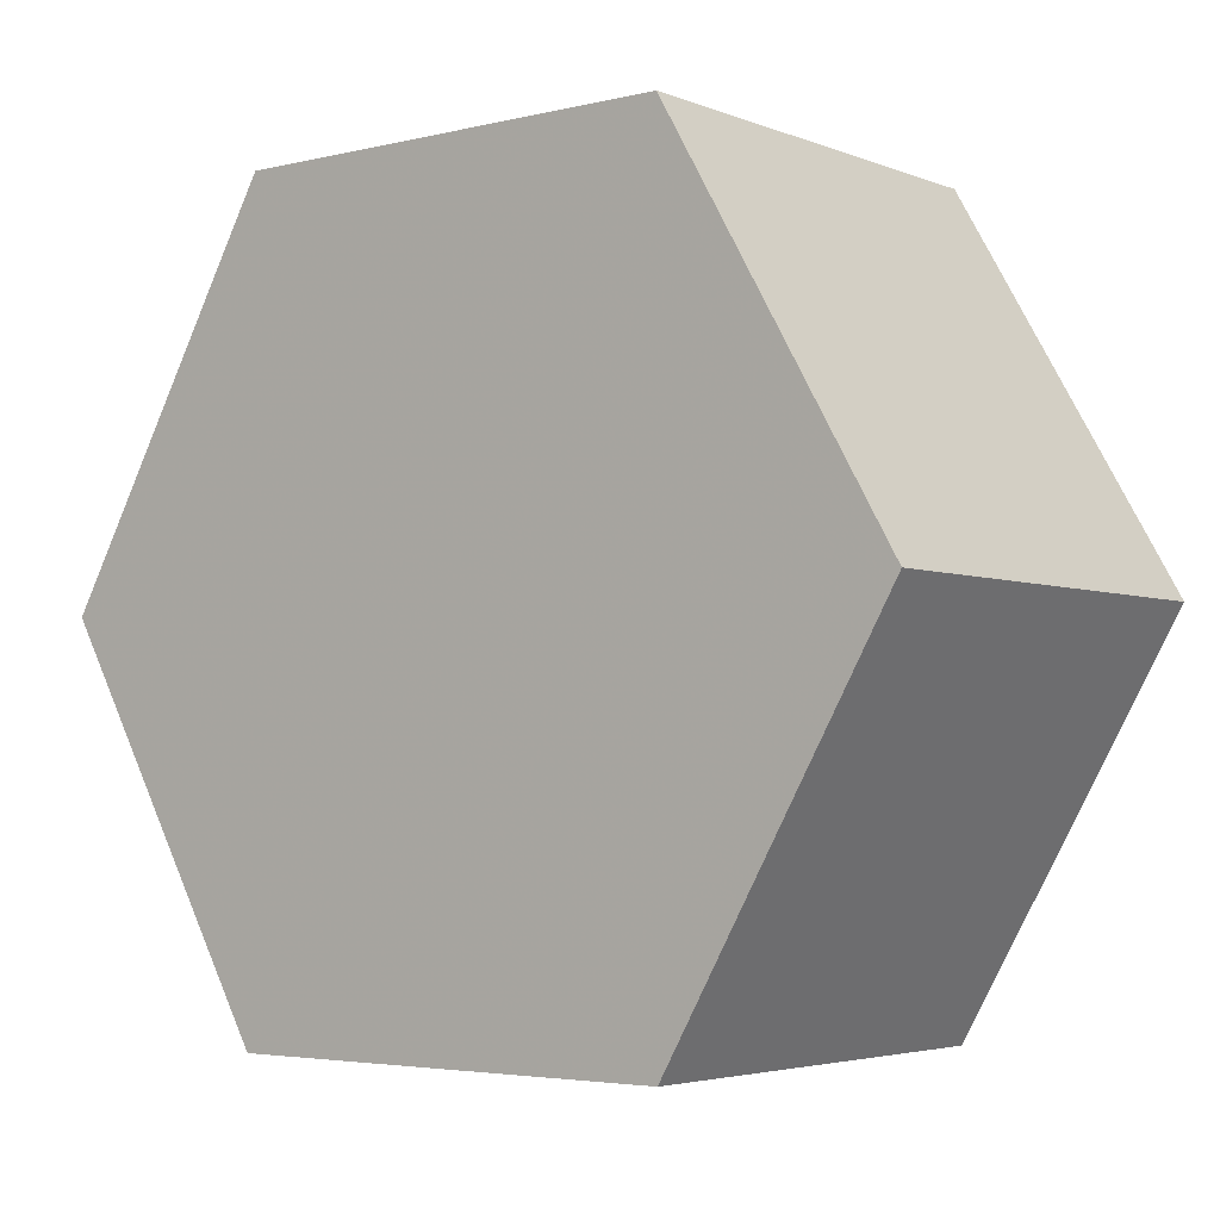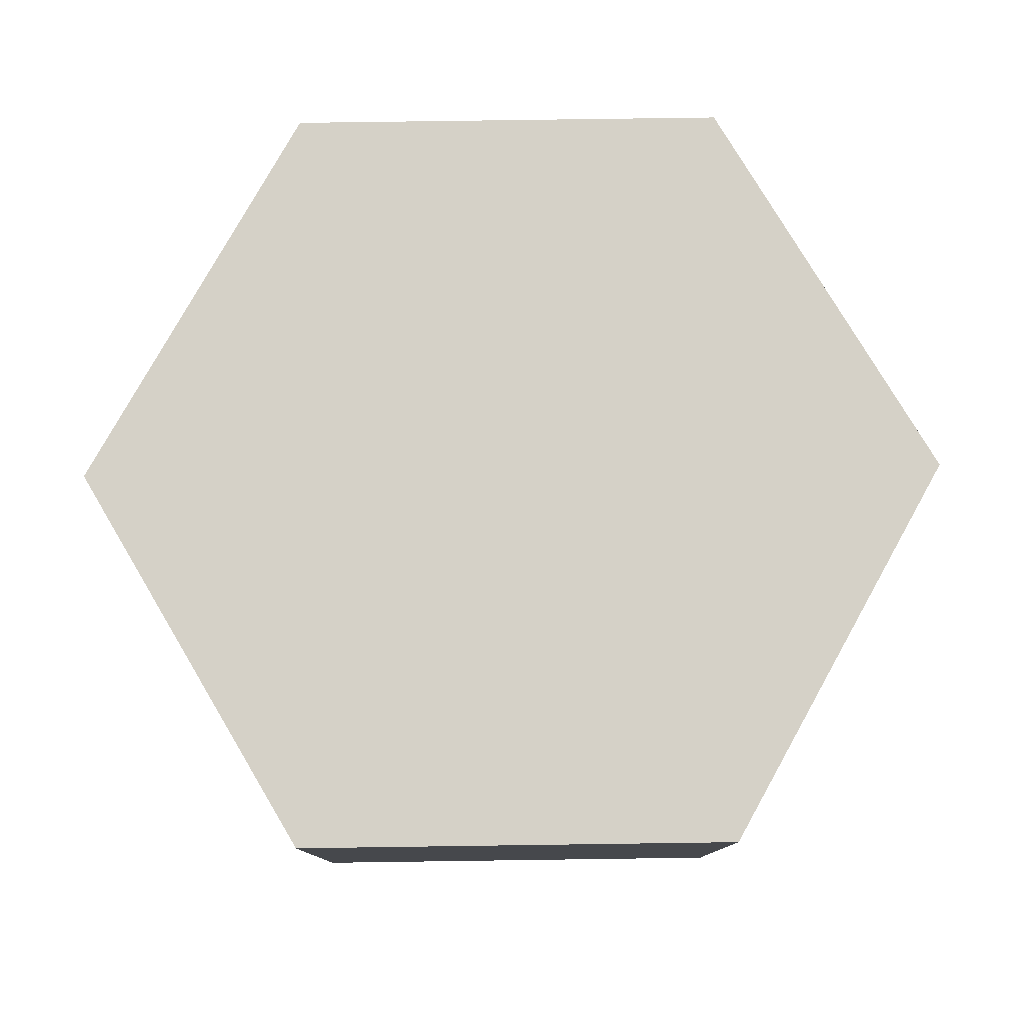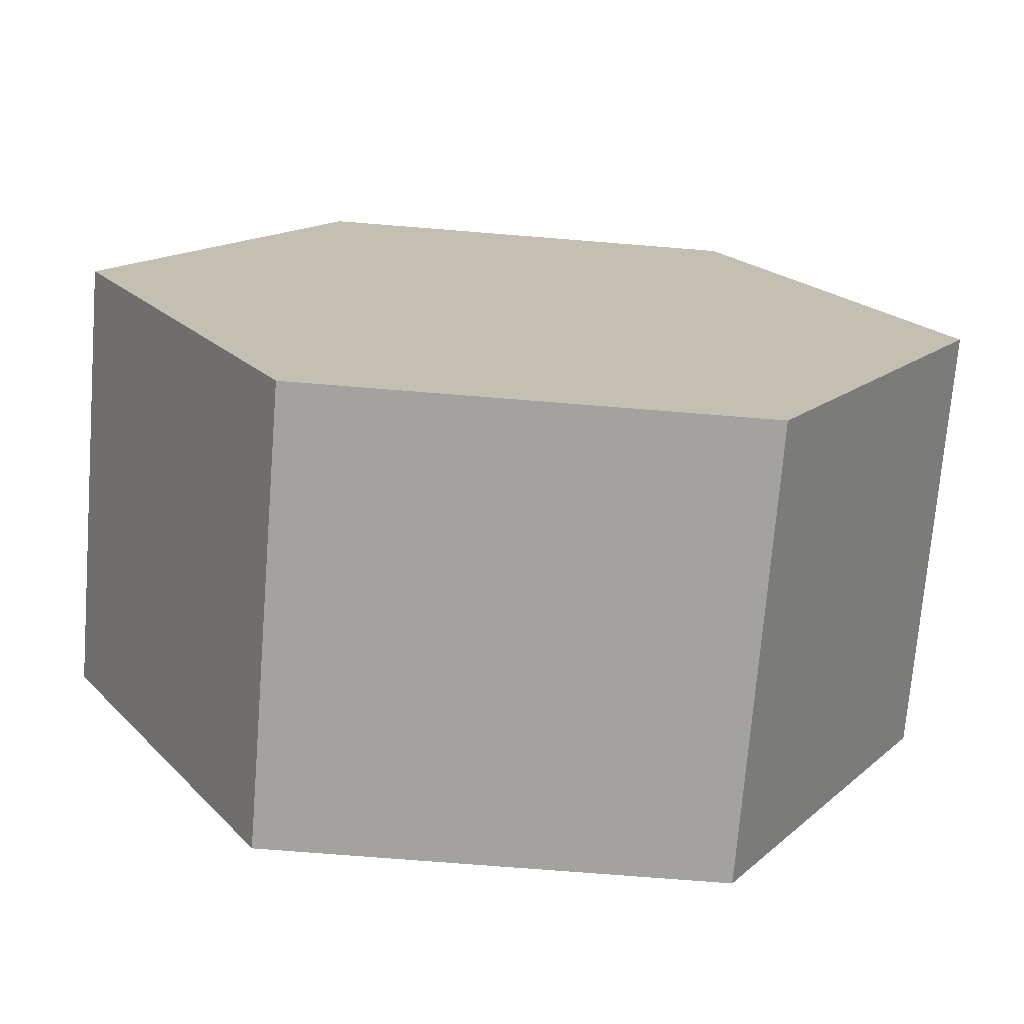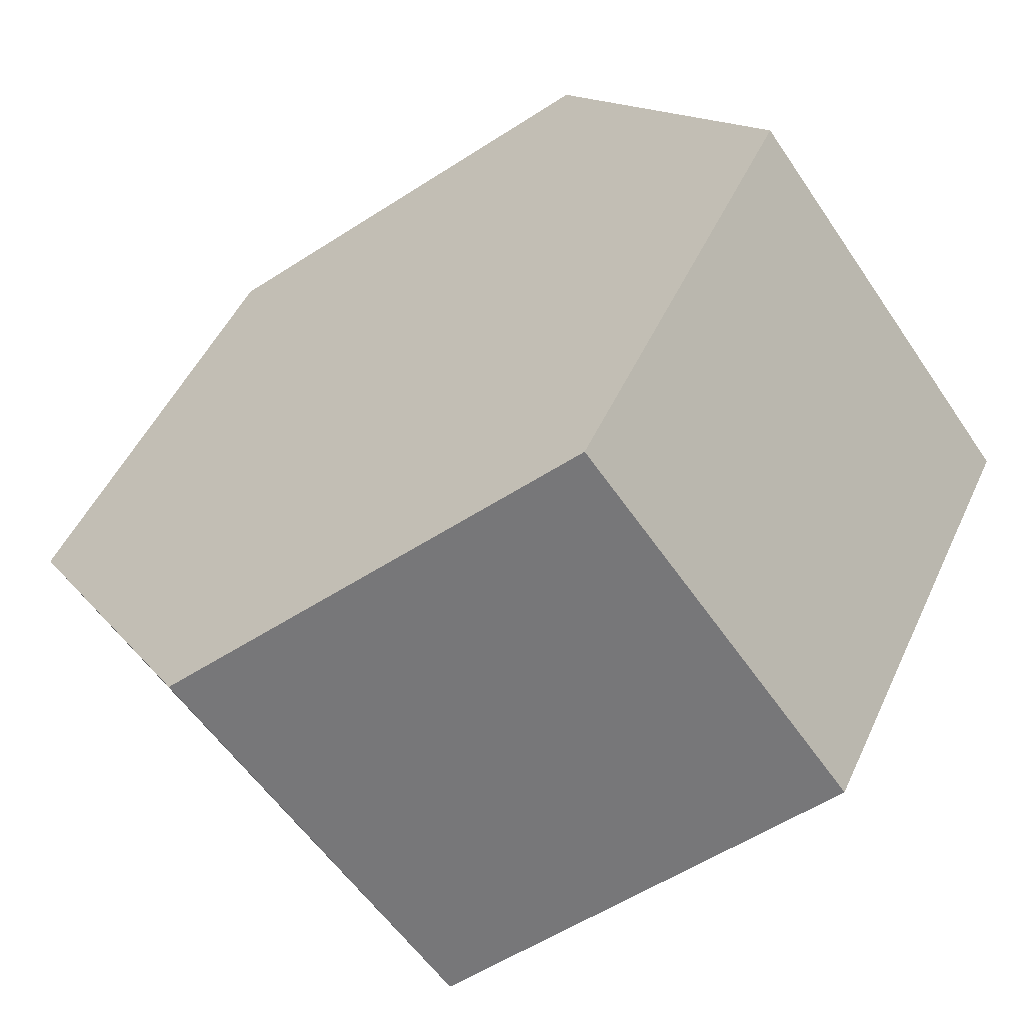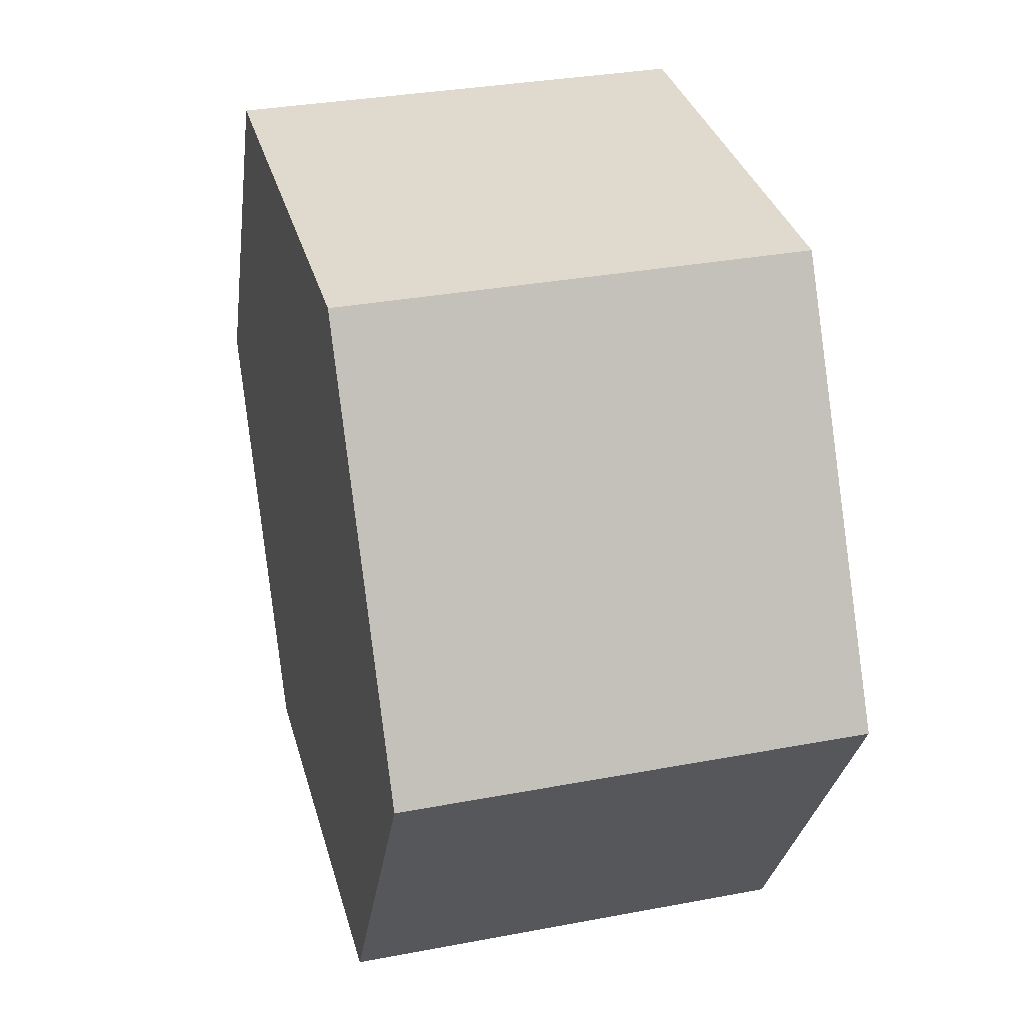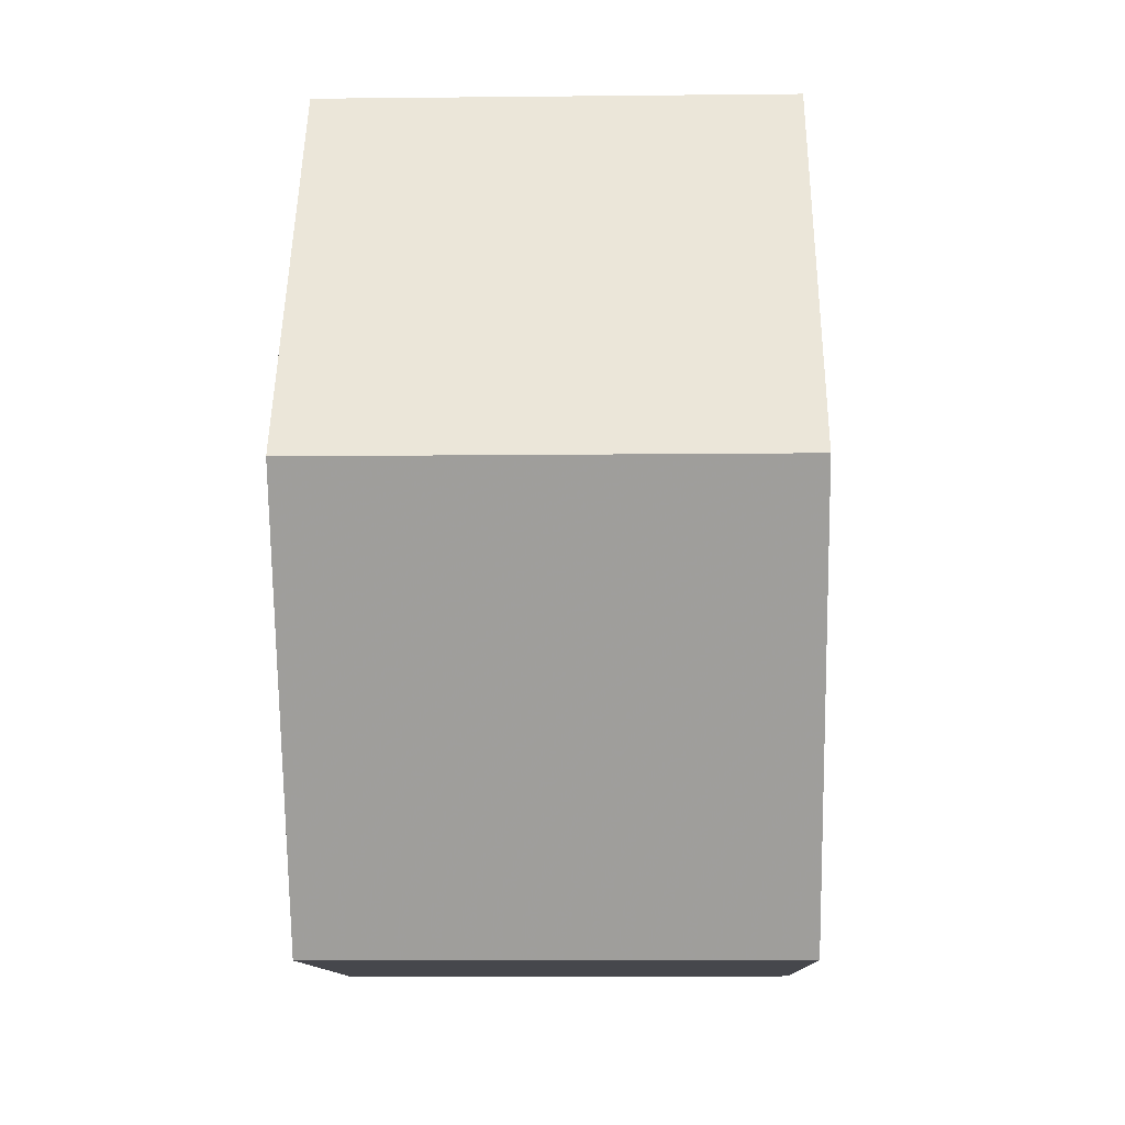
<metadata>
{"format":"obj","ext":"obj","renderer":"f3d","projection":"perspective","resolution":1024,"background":"white","views":[{"elev":-3.9,"azim":38.4,"up":"+Z"},{"elev":78.8,"azim":59.2,"up":"+Y"},{"elev":-72.6,"azim":-4.6,"up":"+Z"},{"elev":-57.2,"azim":33.8,"up":"+Z"},{"elev":32.9,"azim":75.4,"up":"+Z"},{"elev":-11.0,"azim":91.5,"up":"+Z"}]}
</metadata>
<code>
v -1 0 0
v -0.5 0 -0.866
v -0.5 0 0.866
v 0.5 0 -0.866
v 0.5 0 0.866
v 1 0 0
v 0.5 1 0.866
v -0.5 1 0.866
v -1 1 0
v -0.5 1 -0.866
v 0.5 1 -0.866
v 1 1 0
f 1 2 3
f 3 4 5
f 5 4 6
f 2 4 3
f 7 8 3
f 7 3 5
f 8 9 1
f 8 1 3
f 9 10 2
f 9 2 1
f 10 11 4
f 10 4 2
f 11 12 6
f 11 6 4
f 12 7 5
f 12 5 6
f 10 9 8
f 11 7 12
f 11 8 7
f 11 10 8

</code>
